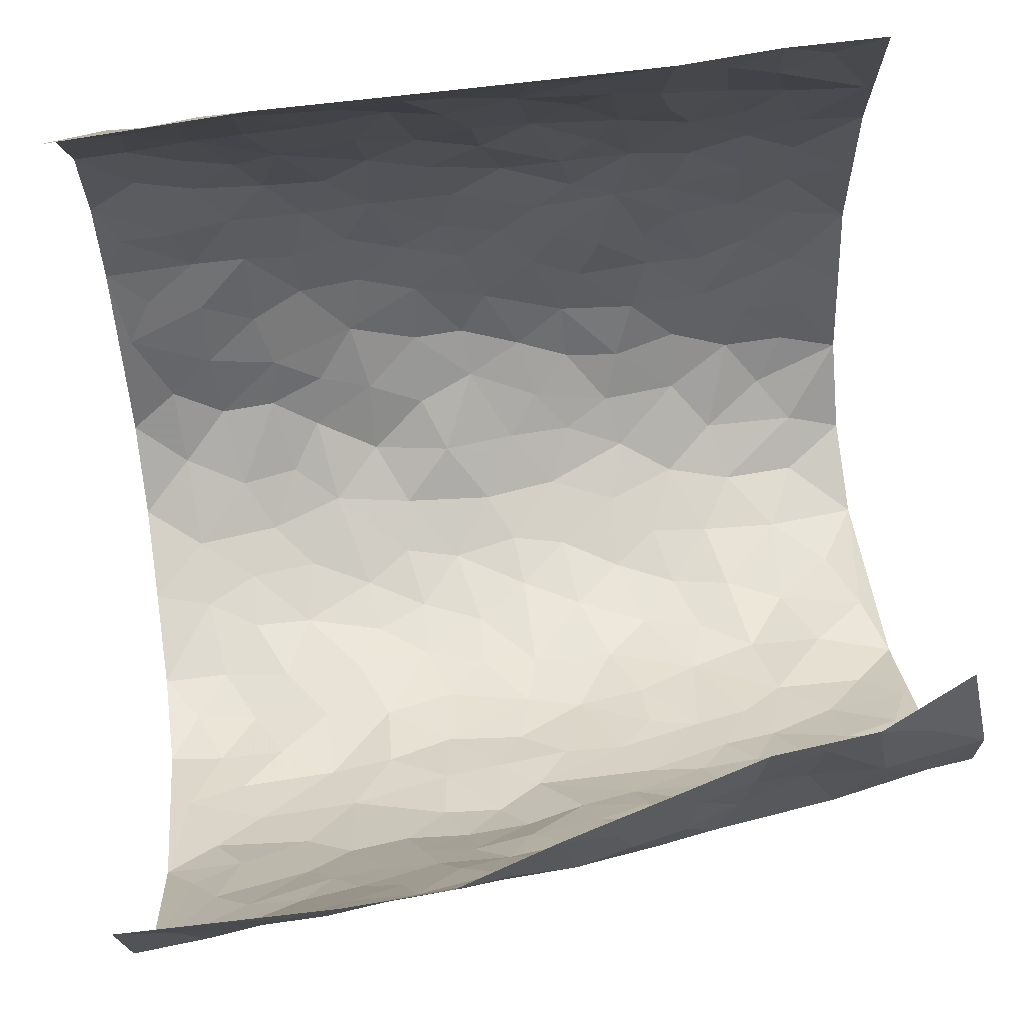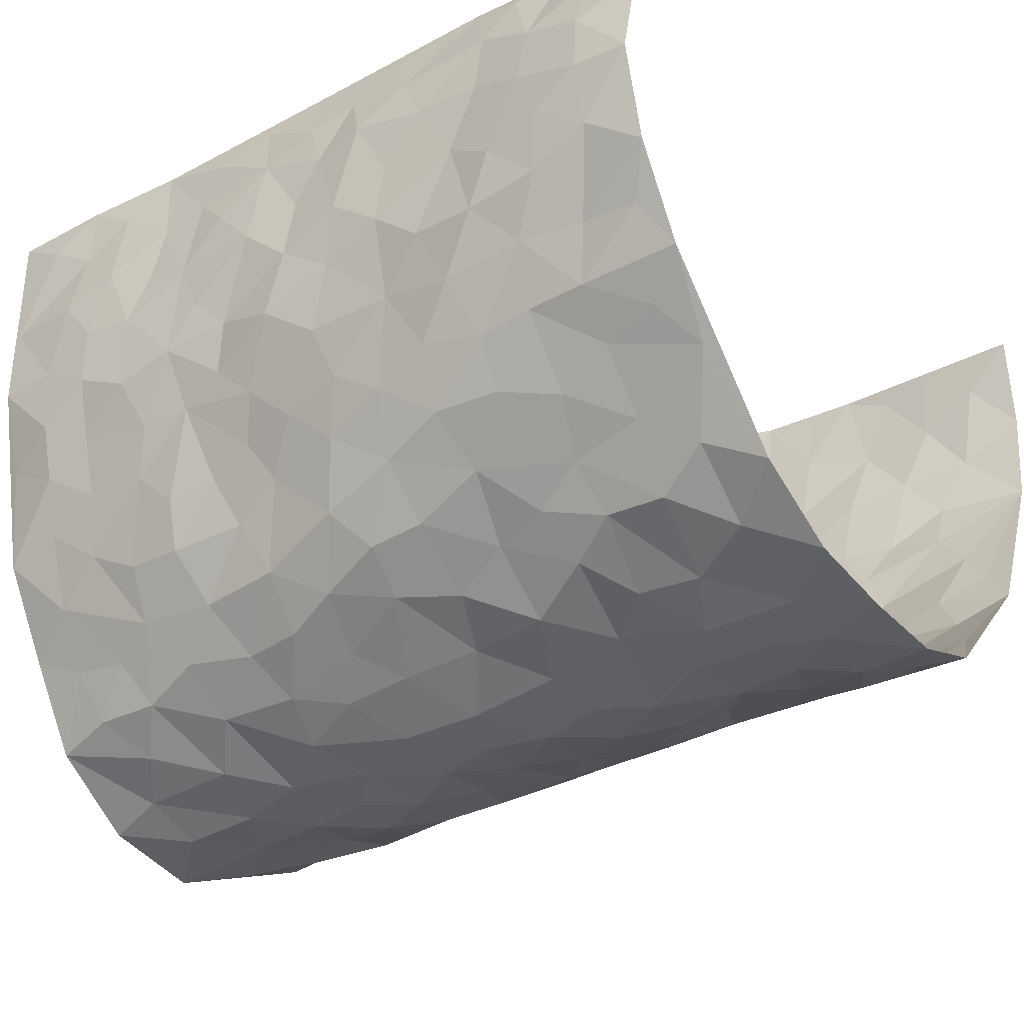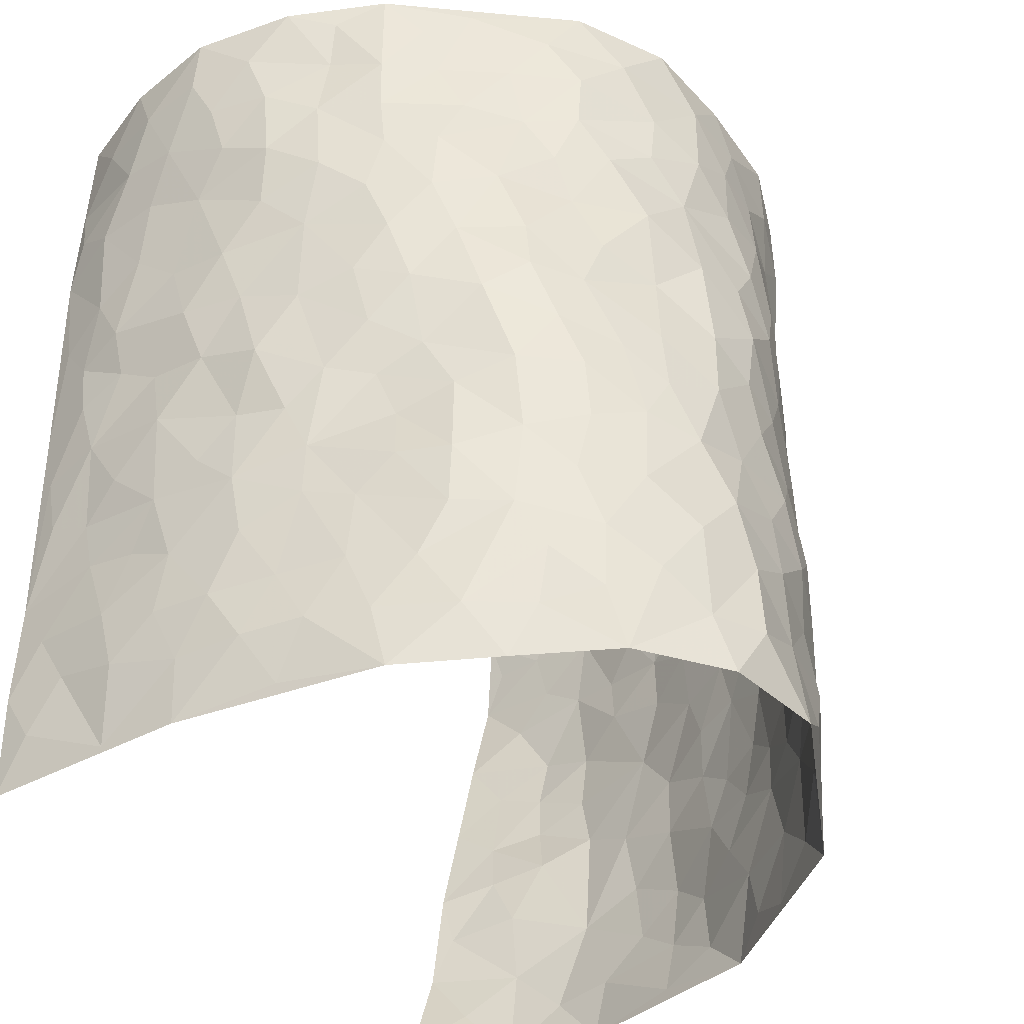
<metadata>
{"format":"obj","ext":"obj","renderer":"f3d","projection":"perspective","resolution":1024,"background":"white","views":[{"elev":77.9,"azim":-98.0,"up":"+Z"},{"elev":-35.4,"azim":124.3,"up":"+Z"},{"elev":-40.2,"azim":124.8,"up":"+Y"}]}
</metadata>
<code>
v -0.3449 0.03123 0.4485
v -0.4926 1.006 0.4331
v 0.4057 -0.003406 0.451
v 0.4194 0.9965 0.431
v -0.4695 0.3958 0.2661
v -0.4632 0.5114 0.4454
v -0.4592 0.3634 0.3288
v 0.00801 0.008639 -0.3292
v -0.4026 0.2694 0.4484
v -0.4375 0.3492 0.3919
v -0.4165 0.006187 0.2192
v -0.3935 0.1462 0.4564
v -0.4453 0.296 0.1834
v -0.4071 0.0132 0.3417
v -0.438 0.2971 0.311
v -0.3634 0.00269 -0.02189
v -0.404 0.2061 0.4322
v -0.2508 0.169 -0.181
v -0.4588 0.3257 0.248
v -0.4241 0.1313 0.3433
v -0.3955 0.08085 0.4039
v -0.4263 0.07112 0.2787
v -0.4264 0.1288 0.1511
v -0.4217 0.07865 0.2056
v -0.4191 0.2189 0.3468
v -0.422 0.2835 0.3798
v -0.4432 0.1813 0.2458
v -0.4409 0.2121 0.1671
v -0.4844 0.492 0.3317
v -0.4329 0.3892 0.4471
v -0.4989 0.9988 0.1854
v -0.3877 0.2233 0.02003
v 0.2517 0.1574 -0.2377
v -0.4999 0.7572 0.44
v -0.3068 0.3939 -0.1298
v -0.4809 0.7558 0.2443
v -0.4922 0.8346 0.2571
v -0.4124 0.4434 0.05685
v -0.4283 0.6066 0.06925
v -0.395 0.9989 -0.03884
v -0.4979 0.694 0.4193
v -0.4483 0.564 0.1289
v -0.3326 0.7544 -0.1166
v -0.3831 0.2807 -0.008631
v -0.3548 0.2261 -0.04992
v -0.3652 0.1632 -0.01523
v -0.3658 0.637 -0.0689
v -0.3082 0.5606 -0.1282
v 0.1698 0.4757 -0.2679
v -0.2794 0.2223 -0.1511
v -0.1909 0.6134 -0.2322
v -0.3137 0.63 -0.1215
v -0.2561 0.05985 -0.176
v -0.4384 0.7117 0.09406
v -0.3194 0.1952 -0.1043
v -0.4902 0.6223 0.336
v -0.02979 0.3523 -0.3039
v 0.06653 0.3439 -0.3033
v 0.287 0.4501 -0.2059
v -0.08431 0.5551 -0.2791
v -0.1488 0.5592 -0.2514
v 0.1002 0.6329 -0.2881
v -0.4326 0.3479 0.1053
v -0.471 0.5758 0.214
v -0.5007 0.8171 0.4102
v -0.3959 0.1301 0.04173
v -0.2899 0.01399 -0.1204
v -0.4774 0.4692 0.2626
v -0.4216 0.1732 0.09368
v -0.3926 0.02079 0.09948
v -0.2154 0.004654 -0.2183
v -0.4092 0.08948 0.09634
v -0.3858 0.05394 0.03114
v -0.3285 0.03854 -0.06892
v -0.3418 0.105 -0.05291
v -0.4928 0.6909 0.3539
v -0.497 0.8811 0.4285
v -0.4612 0.5109 0.2044
v 0.009069 1.001 -0.2738
v -0.4855 0.6783 0.2654
v -0.4056 0.3163 0.03883
v -0.3866 0.4614 -0.008091
v 0.01484 0.5753 -0.3035
v -0.03969 0.4869 -0.2918
v 0.01309 0.4237 -0.303
v -0.1125 0.1325 -0.2832
v -0.4177 0.671 0.03959
v -0.4873 0.5685 0.3807
v -0.4679 0.6932 0.196
v -0.3562 0.2974 -0.06407
v -0.4286 0.2691 0.1056
v -0.3958 0.6886 -0.02564
v -0.157 0.4878 -0.2512
v -0.2334 0.4376 -0.2047
v -0.4426 0.6504 0.1144
v -0.001434 0.1229 -0.3109
v -0.3431 0.5106 -0.09488
v -0.2884 0.2892 -0.1466
v -0.2151 0.5057 -0.2156
v -0.1635 0.3845 -0.2514
v -0.4972 0.6323 0.4441
v -0.4564 0.6245 0.1719
v -0.4836 0.5825 0.2778
v -0.2958 0.1117 -0.1292
v -0.4011 0.5331 -0.004418
v -0.4485 0.4079 0.1528
v -0.1191 0.3276 -0.2795
v -0.1361 0.2527 -0.2703
v -0.4034 0.612 -0.01002
v 0.1155 0.732 -0.2773
v 0.005476 0.2196 -0.3104
v -0.06477 0.2773 -0.2998
v 0.01343 0.2927 -0.3071
v -0.3473 0.3637 -0.08216
v -0.1778 0.187 -0.2476
v -0.442 0.4891 0.1234
v -0.4002 0.3823 0.03456
v -0.3769 0.3918 -0.02625
v -0.2694 0.5255 -0.1745
v -0.2254 0.3523 -0.2031
v -0.3011 0.468 -0.1393
v -0.2004 0.2731 -0.2255
v -0.07932 0.4151 -0.2832
v -0.4202 0.5325 0.06729
v -0.08045 0.2027 -0.2866
v -0.185 0.09611 -0.2307
v -0.3245 0.2588 -0.1036
v -0.4614 0.4465 0.3955
v -0.4709 0.4258 0.3367
v 0.1026 0.4269 -0.3
v 0.2097 0.2395 -0.2645
v 0.09113 0.5205 -0.2941
v 0.02879 0.4917 -0.3006
v 0.1727 0.3955 -0.2768
v 0.4351 0.4895 0.2586
v 0.2197 0.4351 -0.2467
v 0.2562 0.3139 -0.2259
v 0.1615 0.5691 -0.2594
v 0.1312 1.001 -0.2674
v -0.2583 0.6212 -0.1839
v 0.3613 0.8763 -0.08438
v 0.4066 0.9931 -0.03365
v -0.1951 0.7826 -0.228
v -0.04927 0.8679 -0.2803
v -0.2734 0.3499 -0.1615
v -0.3729 0.566 -0.06096
v -0.06377 0.05778 -0.3022
v -0.138 0.02606 -0.2609
v 0.131 0.007302 -0.3148
v 0.02231 0.8642 -0.2879
v -0.008356 0.7034 -0.2957
v 0.3428 0.1928 -0.1013
v 0.308 0.2874 -0.1726
v 0.4243 0.5183 0.05797
v 0.4064 0.5399 -0.006826
v 0.3497 0.131 -0.06784
v 0.3785 0.2223 -0.004782
v 0.3437 0.3579 -0.1066
v 0.0311 0.6444 -0.2972
v -0.05053 0.6311 -0.292
v -0.1298 0.732 -0.2507
v -0.07772 0.6968 -0.2838
v -0.05171 0.7949 -0.2844
v -0.1231 0.6363 -0.2646
v 0.02944 0.7784 -0.2906
v 0.2418 0.9986 -0.2149
v -0.009699 0.9304 -0.2822
v -0.2417 0.8476 -0.1982
v -0.1857 0.8817 -0.2415
v -0.2819 0.7812 -0.174
v -0.2276 0.9993 -0.2195
v -0.2056 0.6979 -0.2203
v -0.2767 0.7014 -0.1644
v -0.1272 0.8327 -0.2561
v -0.1132 1.001 -0.2667
v 0.2188 0.7458 -0.2384
v 0.1791 0.6685 -0.2637
v 0.3059 0.5933 -0.176
v 0.2549 0.5228 -0.2204
v 0.2523 0.6647 -0.2047
v 0.3696 0.7403 -0.09487
v 0.3229 0.6803 -0.1481
v 0.2705 0.7317 -0.1936
v 0.07803 0.9322 -0.2815
v 0.0879 0.8267 -0.2866
v 0.1523 0.8595 -0.2639
v 0.249 0.8739 -0.2195
v 0.2941 0.7914 -0.1649
v 0.2277 0.5958 -0.2302
v -0.4996 0.8728 0.3384
v -0.4656 0.8176 0.1432
v -0.499 0.7792 0.3284
v -0.5092 1.002 0.3096
v -0.4967 0.9455 0.3771
v -0.5017 0.924 0.2648
v -0.4861 0.8867 0.1896
v -0.4418 0.9298 0.06906
v -0.4604 0.8865 0.1233
v -0.4595 0.7474 0.1509
v -0.4241 0.8153 0.02774
v -0.4408 0.7823 0.08738
v -0.3982 0.9017 -0.01494
v -0.3344 0.878 -0.1171
v -0.4183 0.9607 0.0128
v -0.3789 0.8173 -0.05756
v -0.3664 0.9368 -0.07625
v -0.2988 0.9736 -0.1473
v -0.4022 0.7616 -0.01685
v -0.284 0.9021 -0.1679
v -0.2377 0.9312 -0.2101
v 0.1622 0.7864 -0.2629
v 0.2502 0.8036 -0.2155
v 0.1925 0.9347 -0.2473
v 0.344 0.8086 -0.1127
v 0.3051 0.8793 -0.1517
v 0.335 0.9797 -0.1156
v 0.2753 0.9373 -0.1891
v 0.3752 0.944 -0.0715
v 0.342 0.4897 -0.1409
v 0.3094 0.5276 -0.184
v 0.3965 0.5975 -0.04586
v 0.3734 0.6598 -0.09041
v 0.3566 0.5838 -0.1147
v 0.3076 0.1878 -0.1611
v 0.3629 0.33 -0.04249
v 0.3797 0.5168 -0.06795
v 0.3167 0.3852 -0.1684
v -0.1148 0.9173 -0.2678
v -0.1712 0.9594 -0.2467
v 0.2832 0.1317 -0.1863
v 0.382 0.008844 0.08406
v 0.2043 0.3354 -0.2653
v 0.2653 0.3845 -0.2253
v 0.3979 0.2414 0.05359
v 0.4873 0.9879 0.1964
v 0.4051 0.2477 0.4496
v 0.4056 0.8063 -0.03454
v 0.4384 0.4786 0.1846
v 0.4015 0.7408 -0.03875
v 0.4129 0.4969 0.4455
v 0.4194 0.2865 0.1372
v 0.3914 0.4622 -0.02015
v 0.4251 0.3042 0.2467
v 0.4013 0.409 0.0311
v 0.3551 -0.002633 -0.03567
v 0.09902 0.2567 -0.3101
v 0.3645 0.07209 -0.02089
v 0.1435 0.3223 -0.2954
v 0.3474 0.2629 -0.1079
v 0.4153 0.2599 0.3437
v 0.4339 0.4527 0.107
v 0.3875 0.07617 0.0488
v 0.361 0.4218 -0.07487
v 0.4102 0.3643 0.07575
v 0.2723 0.2323 -0.2171
v 0.3687 0.267 -0.04863
v 0.2509 0.07869 -0.2343
v 0.2948 -7.474e-05 -0.143
v 0.2327 0.003323 -0.2482
v 0.2026 0.1166 -0.2742
v 0.0772 0.1751 -0.3175
v 0.1521 0.1928 -0.2965
v 0.3966 0.1409 0.08307
v 0.4365 0.4155 0.2449
v 0.4213 0.2145 0.2177
v 0.4039 0.07377 0.1209
v 0.4212 0.377 0.1374
v 0.4248 0.3321 0.1862
v 0.4179 0.3212 0.3558
v 0.4477 0.5585 0.2119
v 0.4144 0.1388 0.1612
v 0.4192 0.1437 0.2335
v 0.4286 0.3614 0.3095
v 0.4167 0.3459 0.4125
v 0.4283 0.4331 0.355
v 0.3975 0.3063 0.05195
v 0.4176 0.09981 0.2913
v 0.2826 0.06195 -0.1741
v 0.3264 0.06541 -0.1077
v 0.08068 0.08377 -0.3243
v 0.1483 0.07608 -0.299
v 0.4223 0.7468 0.4404
v 0.4103 0.0731 0.2022
v 0.4145 0.2087 0.1241
v 0.415 0.4213 0.4294
v 0.4314 0.5038 0.3752
v 0.4185 0.2444 0.2779
v 0.3772 0.1431 0.005154
v 0.4028 -0.004585 0.2048
v 0.3754 0.3895 -0.02287
v 0.4111 0.05876 0.4114
v 0.4092 0.1215 0.4504
v 0.4202 0.1744 0.3106
v 0.411 0.1198 0.3697
v 0.4046 0.003425 0.3006
v 0.4113 0.1842 0.4085
v 0.4392 0.5467 0.1326
v 0.4495 0.6236 0.1577
v 0.4291 0.6278 0.05177
v 0.4521 0.684 0.2926
v 0.4573 0.7622 0.09593
v 0.4244 0.621 0.4225
v 0.4491 0.6338 0.234
v 0.4457 0.5881 0.3227
v 0.4571 0.7347 0.1993
v 0.4366 0.5237 0.3135
v 0.4322 0.5691 0.3833
v 0.4429 0.6528 0.359
v 0.4486 0.6829 0.1056
v 0.4346 0.7158 0.03178
v 0.4098 0.6676 -0.02091
v 0.4644 0.845 0.318
v 0.4764 0.8612 0.1757
v 0.4591 0.7695 0.2778
v 0.4491 0.7724 0.3625
v 0.4721 0.8353 0.2452
v 0.4222 0.8716 0.4331
v 0.4671 0.7926 0.1589
v 0.4332 0.8078 0.4165
v 0.4845 0.9211 0.2054
v 0.4658 0.9916 0.3167
v 0.462 0.9897 0.07625
v 0.4759 0.9176 0.2852
v 0.4509 0.9228 0.369
v 0.4733 0.9245 0.1251
v 0.4305 0.8945 0.02812
v 0.4077 0.876 -0.03442
v 0.4333 0.9629 0.02107
v 0.4366 0.8145 0.03821
v 0.464 0.8516 0.1004
f 29 6 128
f 12 21 20
f 26 10 9
f 55 45 46
f 27 19 15
f 26 9 17
f 101 6 88
f 12 1 21
f 7 15 19
f 125 86 96
f 84 123 85
f 129 29 128
f 25 27 15
f 12 20 17
f 73 75 66
f 22 14 11
f 26 17 25
f 9 12 17
f 25 15 26
f 5 129 7
f 52 146 48
f 55 18 50
f 7 19 5
f 20 27 25
f 124 82 105
f 41 76 34
f 20 14 22
f 14 20 21
f 14 21 1
f 24 22 11
f 24 27 22
f 72 66 69
f 69 32 91
f 70 24 11
f 24 23 27
f 17 20 25
f 27 20 22
f 10 15 7
f 10 26 15
f 23 28 27
f 27 13 19
f 28 23 69
f 13 27 28
f 119 121 94
f 10 7 129
f 6 30 128
f 9 10 30
f 36 192 80
f 80 102 89
f 118 81 44
f 64 103 78
f 115 126 86
f 45 32 46
f 91 63 13
f 129 68 29
f 95 87 54
f 95 54 199
f 202 40 204
f 82 97 105
f 29 88 6
f 18 55 104
f 148 126 71
f 38 82 124
f 50 18 122
f 117 82 38
f 5 19 106
f 82 117 118
f 80 64 102
f 127 45 55
f 194 77 190
f 98 35 114
f 39 124 105
f 127 50 98
f 106 19 13
f 66 75 46
f 39 95 42
f 63 117 38
f 95 89 102
f 101 56 76
f 51 140 99
f 18 53 126
f 62 83 132
f 45 127 90
f 112 113 57
f 103 29 68
f 130 85 58
f 109 39 105
f 35 94 121
f 113 246 58
f 151 165 163
f 120 100 94
f 114 127 98
f 192 190 65
f 95 39 87
f 36 191 37
f 67 104 74
f 56 101 88
f 13 63 106
f 192 34 76
f 268 241 243
f 108 115 125
f 93 84 60
f 133 84 85
f 156 288 157
f 101 76 41
f 80 103 64
f 105 97 146
f 99 61 51
f 92 109 47
f 125 96 111
f 158 227 153
f 75 104 55
f 69 66 32
f 81 91 32
f 106 78 68
f 42 64 78
f 77 34 65
f 24 70 72
f 75 73 16
f 16 71 67
f 2 34 77
f 13 28 91
f 103 56 88
f 56 80 76
f 72 69 23
f 11 16 70
f 16 73 70
f 16 67 74
f 115 18 126
f 24 72 23
f 73 72 70
f 16 74 75
f 72 73 66
f 32 45 44
f 84 83 60
f 66 46 32
f 78 106 116
f 117 63 81
f 67 53 104
f 103 68 78
f 69 91 28
f 36 80 89
f 106 38 116
f 106 68 5
f 81 118 117
f 62 132 138
f 32 44 81
f 53 67 71
f 57 58 85
f 123 100 107
f 93 60 61
f 33 230 224
f 8 96 147
f 132 133 130
f 140 48 119
f 93 100 123
f 122 98 50
f 164 60 160
f 53 71 126
f 125 112 108
f 193 194 195
f 75 55 46
f 63 91 81
f 56 103 80
f 196 198 31
f 18 104 53
f 121 48 97
f 38 106 63
f 118 97 82
f 97 35 121
f 51 172 140
f 130 134 49
f 87 39 109
f 288 252 263
f 97 114 35
f 47 43 92
f 57 113 58
f 248 130 58
f 34 101 41
f 114 90 127
f 116 124 42
f 145 94 35
f 118 114 97
f 167 79 175
f 98 145 35
f 85 123 57
f 43 47 52
f 199 36 89
f 42 78 116
f 159 83 62
f 88 29 103
f 74 104 75
f 118 44 90
f 173 140 172
f 42 95 102
f 190 192 37
f 65 190 77
f 89 95 199
f 125 111 112
f 92 87 109
f 18 115 122
f 177 180 176
f 112 57 107
f 109 105 146
f 93 94 100
f 285 286 275
f 96 86 147
f 137 232 131
f 57 123 107
f 87 92 208
f 49 134 136
f 132 130 49
f 161 164 162
f 50 127 55
f 122 108 107
f 122 107 100
f 48 140 52
f 118 90 114
f 99 119 94
f 123 84 93
f 36 37 192
f 48 121 119
f 120 122 100
f 39 42 124
f 38 124 116
f 248 58 246
f 44 45 90
f 98 122 120
f 146 52 47
f 94 93 99
f 168 209 170
f 212 183 188
f 202 197 200
f 42 102 64
f 107 108 112
f 99 93 61
f 8 280 96
f 112 111 113
f 125 115 86
f 115 108 122
f 128 30 10
f 5 68 129
f 10 129 128
f 132 49 138
f 83 84 133
f 130 133 85
f 83 133 132
f 248 134 130
f 156 152 224
f 151 110 165
f 212 186 211
f 153 224 249
f 254 251 244
f 246 261 262
f 225 158 249
f 49 136 179
f 185 184 150
f 214 188 181
f 181 188 182
f 161 163 174
f 143 170 172
f 110 211 185
f 184 79 167
f 174 228 169
f 62 110 159
f 163 150 144
f 210 169 229
f 170 143 168
f 176 211 110
f 98 120 145
f 94 145 120
f 48 146 97
f 109 146 47
f 148 86 126
f 147 86 148
f 71 8 148
f 8 147 148
f 244 276 254
f 232 136 134
f 174 143 161
f 60 83 160
f 163 162 151
f 159 160 83
f 261 281 262
f 259 281 149
f 219 220 59
f 246 113 111
f 33 255 131
f 157 256 152
f 137 255 153
f 230 278 279
f 262 260 33
f 154 155 242
f 131 255 137
f 248 131 232
f 281 280 149
f 259 258 278
f 220 179 59
f 159 151 160
f 162 160 151
f 164 61 60
f 228 174 144
f 144 174 163
f 159 110 151
f 161 172 164
f 186 184 185
f 161 162 163
f 61 164 51
f 160 162 164
f 187 217 213
f 150 163 165
f 205 202 200
f 79 184 139
f 170 43 173
f 174 169 143
f 161 143 172
f 167 144 150
f 176 180 183
f 172 170 173
f 223 226 221
f 185 150 165
f 99 140 119
f 207 206 203
f 172 51 164
f 43 52 173
f 173 52 140
f 167 175 228
f 228 229 169
f 210 168 169
f 177 110 62
f 189 138 179
f 62 138 177
f 136 232 233
f 181 182 222
f 150 184 167
f 178 180 189
f 49 179 138
f 177 138 189
f 180 178 182
f 178 179 220
f 307 308 304
f 222 223 221
f 215 187 188
f 176 183 212
f 187 213 186
f 214 215 188
f 185 211 186
f 237 181 239
f 182 188 183
f 110 185 165
f 216 215 141
f 211 176 212
f 182 183 180
f 176 110 177
f 213 184 186
f 178 189 179
f 177 189 180
f 195 190 37
f 197 198 200
f 195 194 190
f 34 192 65
f 80 192 76
f 37 196 195
f 194 2 77
f 193 2 194
f 196 37 191
f 31 193 195
f 198 196 191
f 31 195 196
f 199 201 191
f 197 204 31
f 198 191 201
f 31 198 197
f 201 199 54
f 36 199 191
f 54 208 201
f 208 43 205
f 208 54 87
f 198 201 200
f 206 205 203
f 43 170 203
f 210 207 209
f 40 202 206
f 31 204 40
f 197 202 204
f 208 205 200
f 43 203 205
f 205 206 202
f 203 209 207
f 171 40 207
f 40 206 207
f 208 200 201
f 43 208 92
f 170 209 203
f 168 143 169
f 207 210 171
f 168 210 209
f 188 187 212
f 212 187 186
f 166 139 213
f 184 213 139
f 237 214 181
f 215 214 141
f 216 141 218
f 213 217 166
f 142 166 216
f 217 216 166
f 187 215 217
f 216 217 215
f 237 141 214
f 142 216 218
f 223 222 182
f 179 136 59
f 223 220 219
f 267 238 251
f 237 327 141
f 223 182 178
f 158 290 253
f 220 223 178
f 59 233 227
f 233 59 136
f 248 246 131
f 153 249 158
f 251 254 267
f 223 219 226
f 111 261 246
f 297 251 238
f 276 256 157
f 167 228 144
f 229 228 175
f 175 171 229
f 229 171 210
f 260 257 33
f 265 271 272
f 266 289 283
f 269 243 250
f 249 224 152
f 266 283 271
f 227 233 137
f 253 227 158
f 325 313 320
f 135 264 275
f 310 329 239
f 270 298 297
f 249 256 225
f 275 273 269
f 311 222 221
f 155 154 299
f 234 276 157
f 310 311 299
f 222 239 181
f 221 226 155
f 266 263 252
f 242 290 244
f 264 273 275
f 273 264 243
f 242 244 154
f 276 290 225
f 288 234 157
f 240 282 302
f 275 286 306
f 225 290 158
f 234 263 284
f 241 254 276
f 233 232 137
f 137 153 227
f 264 135 238
f 244 251 154
f 260 259 257
f 227 253 219
f 33 224 255
f 154 297 299
f 240 302 307
f 297 154 251
f 264 268 243
f 253 226 219
f 271 284 263
f 277 294 293
f 290 242 253
f 241 234 284
f 59 227 219
f 242 155 226
f 252 245 231
f 157 152 156
f 257 230 33
f 152 256 249
f 278 230 257
f 262 33 131
f 224 153 255
f 259 278 257
f 134 248 232
f 230 279 224
f 96 261 111
f 261 96 280
f 280 281 261
f 246 262 131
f 252 247 245
f 268 267 241
f 283 277 272
f 288 247 252
f 275 274 285
f 295 291 294
f 267 268 264
f 263 234 288
f 309 310 299
f 290 276 244
f 283 272 271
f 267 254 241
f 265 243 241
f 236 240 285
f 297 238 270
f 303 305 298
f 241 276 234
f 221 155 299
f 272 277 293
f 250 243 287
f 286 285 240
f 284 271 265
f 271 263 266
f 295 3 291
f 225 256 276
f 241 284 265
f 289 266 231
f 3 292 291
f 321 235 323
f 293 294 296
f 279 278 258
f 245 279 258
f 279 156 224
f 260 281 259
f 280 8 149
f 262 281 260
f 231 266 252
f 267 264 238
f 306 304 270
f 283 289 295
f 243 269 273
f 236 269 250
f 294 292 296
f 274 236 285
f 269 274 275
f 250 287 293
f 245 289 231
f 236 274 269
f 156 279 247
f 242 226 253
f 247 279 245
f 243 265 287
f 288 156 247
f 265 272 293
f 296 292 236
f 293 287 265
f 295 294 277
f 277 283 295
f 236 250 296
f 289 3 295
f 292 294 291
f 293 296 250
f 300 304 308
f 325 320 235
f 329 330 326
f 270 304 303
f 270 303 298
f 309 305 301
f 135 306 270
f 299 297 298
f 298 309 299
f 238 135 270
f 300 314 305
f 303 300 305
f 304 306 307
f 300 303 304
f 282 319 315
f 322 325 235
f 275 306 135
f 307 306 286
f 240 307 286
f 308 307 302
f 302 282 308
f 308 282 315
f 305 309 298
f 310 309 301
f 310 301 329
f 310 239 311
f 222 311 239
f 299 311 221
f 319 312 315
f 312 323 316
f 301 305 318
f 305 314 316
f 300 308 315
f 316 314 312
f 312 314 315
f 315 314 300
f 323 312 324
f 316 313 318
f 282 4 317
f 330 313 325
f 4 321 324
f 235 320 323
f 282 317 319
f 312 319 317
f 326 325 322
f 316 320 313
f 316 318 305
f 142 218 327
f 327 218 141
f 316 323 320
f 324 312 317
f 4 324 317
f 321 323 324
f 318 313 330
f 328 326 322
f 326 327 329
f 329 327 237
f 326 328 327
f 322 142 328
f 327 328 142
f 329 237 239
f 301 318 330
f 326 330 325
f 330 329 301

</code>
